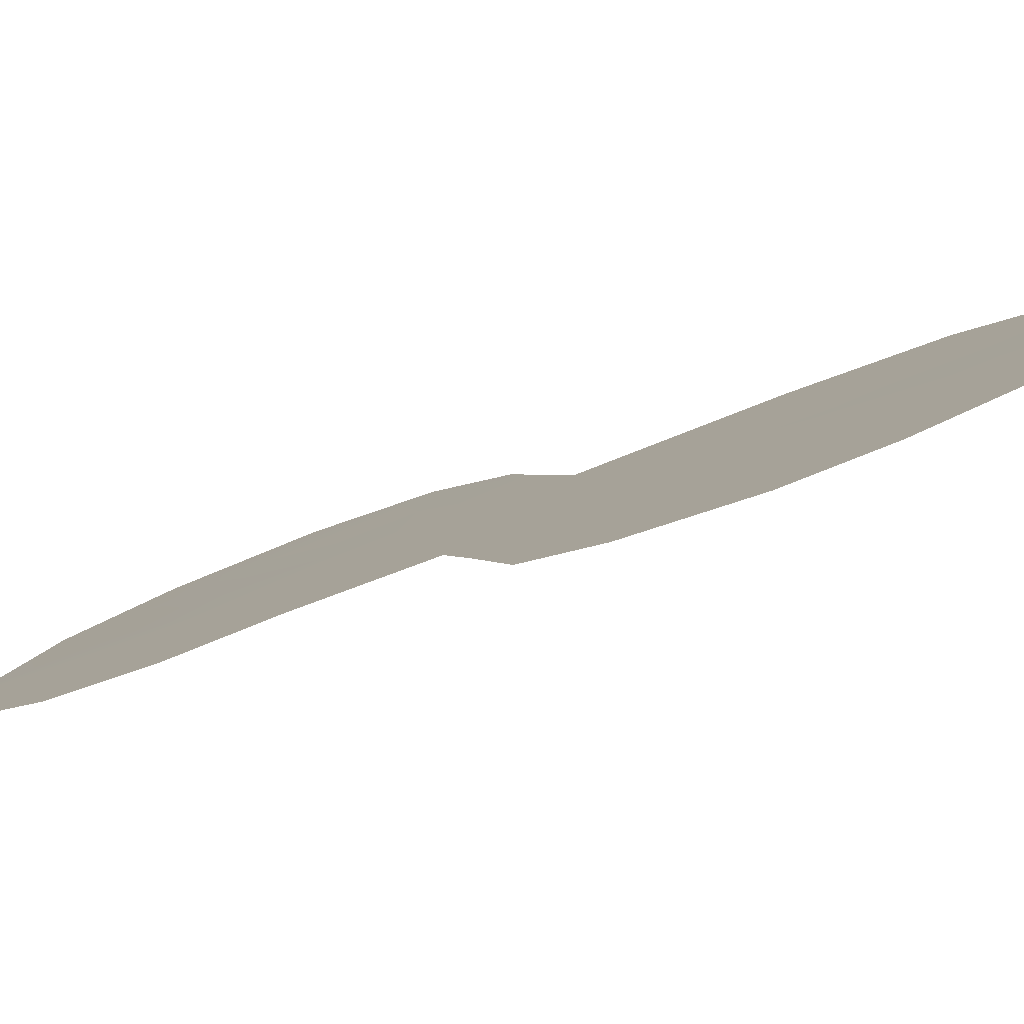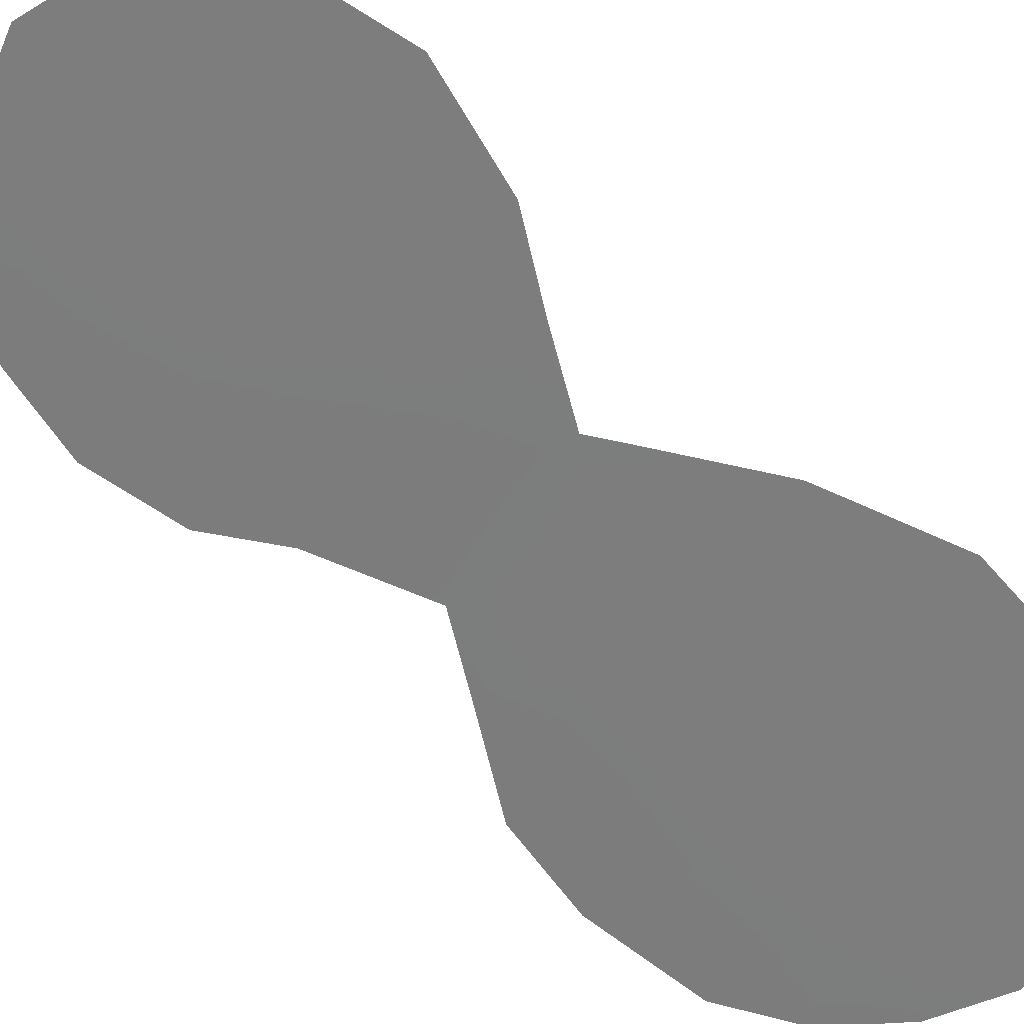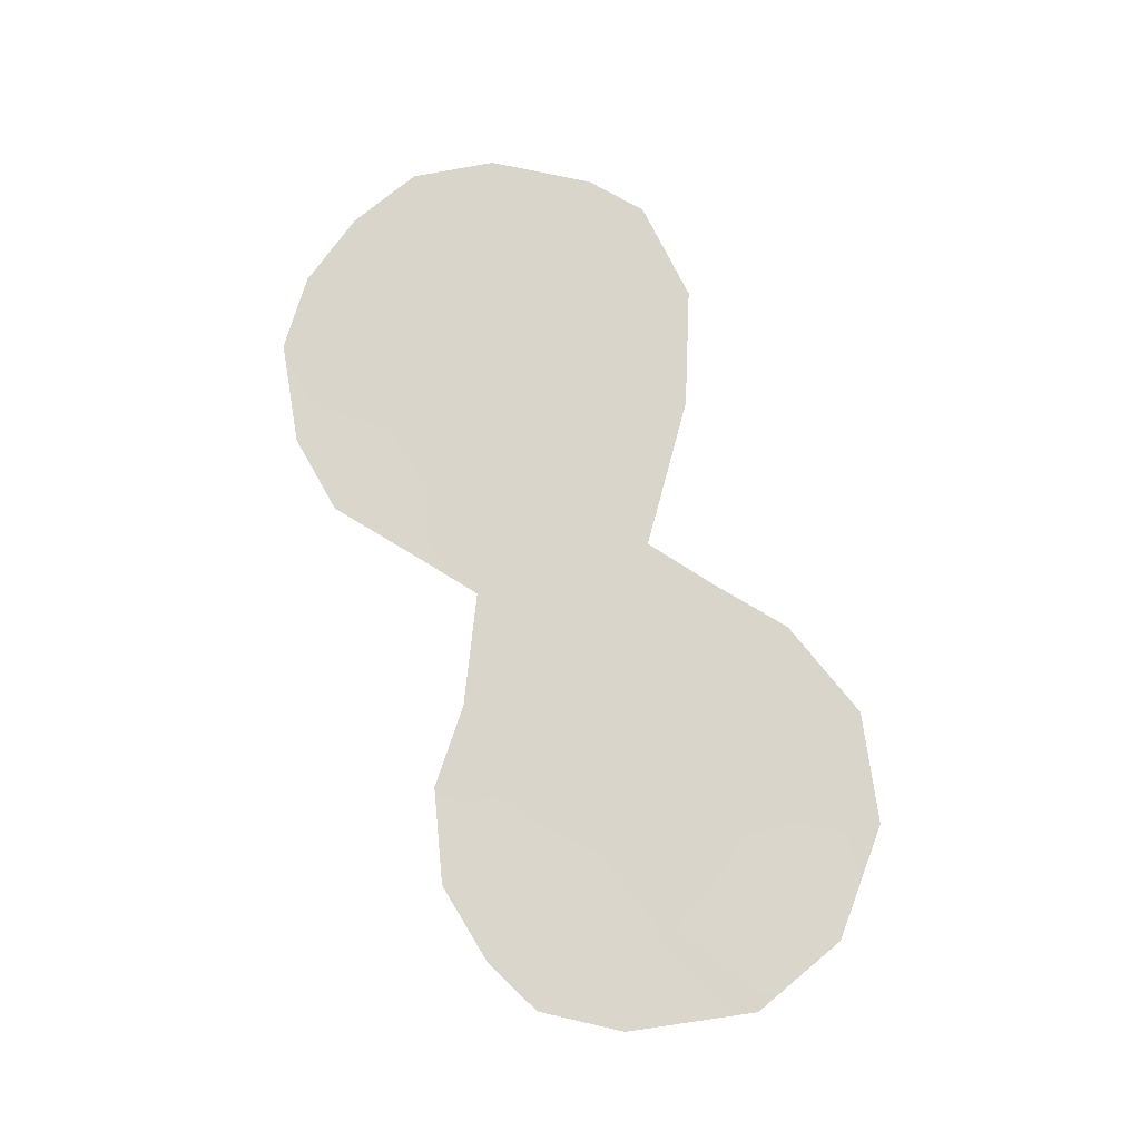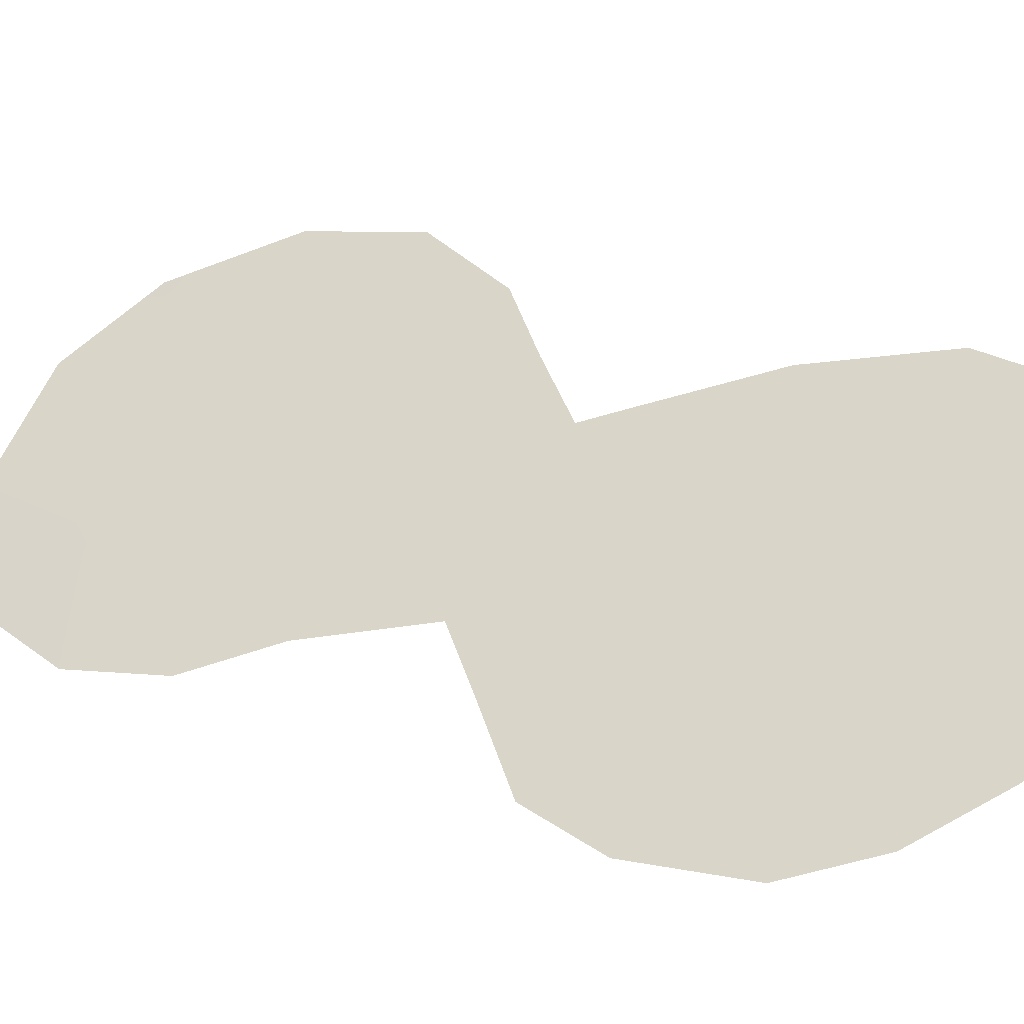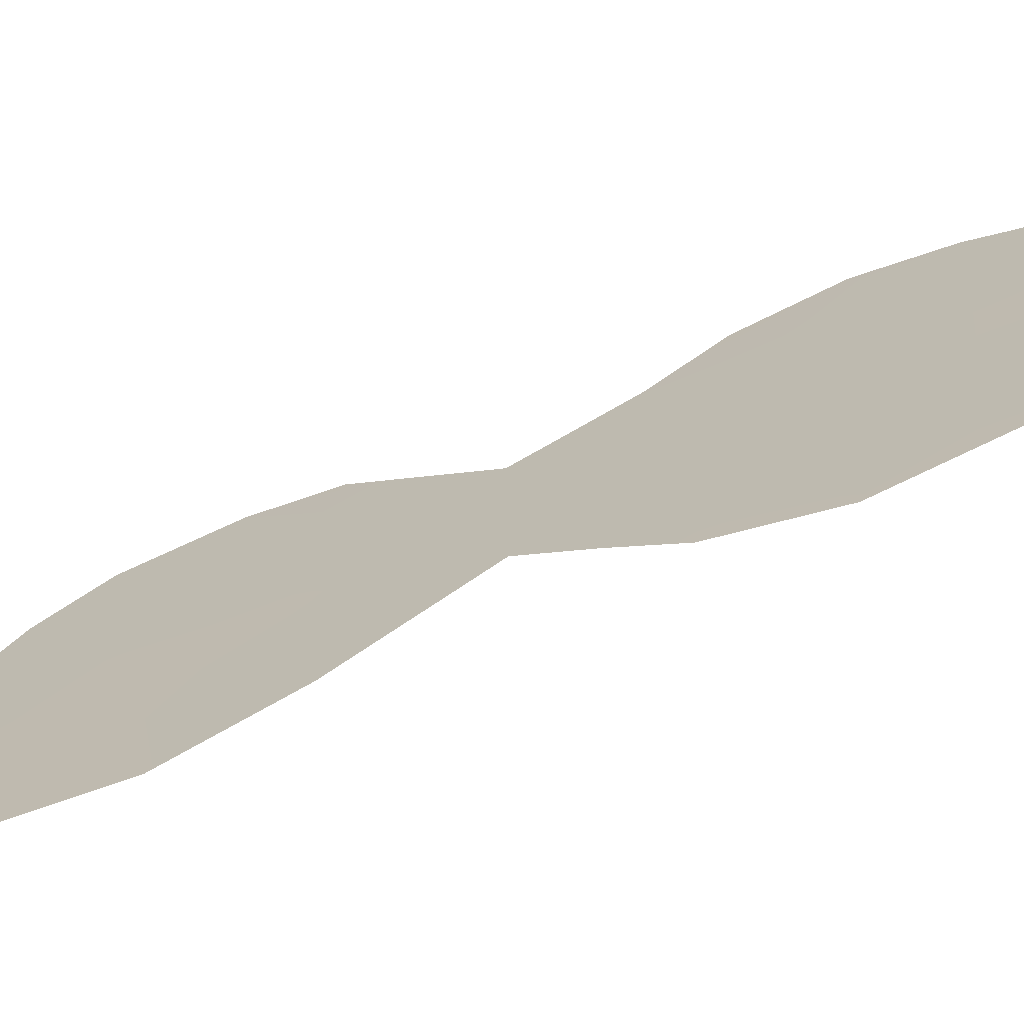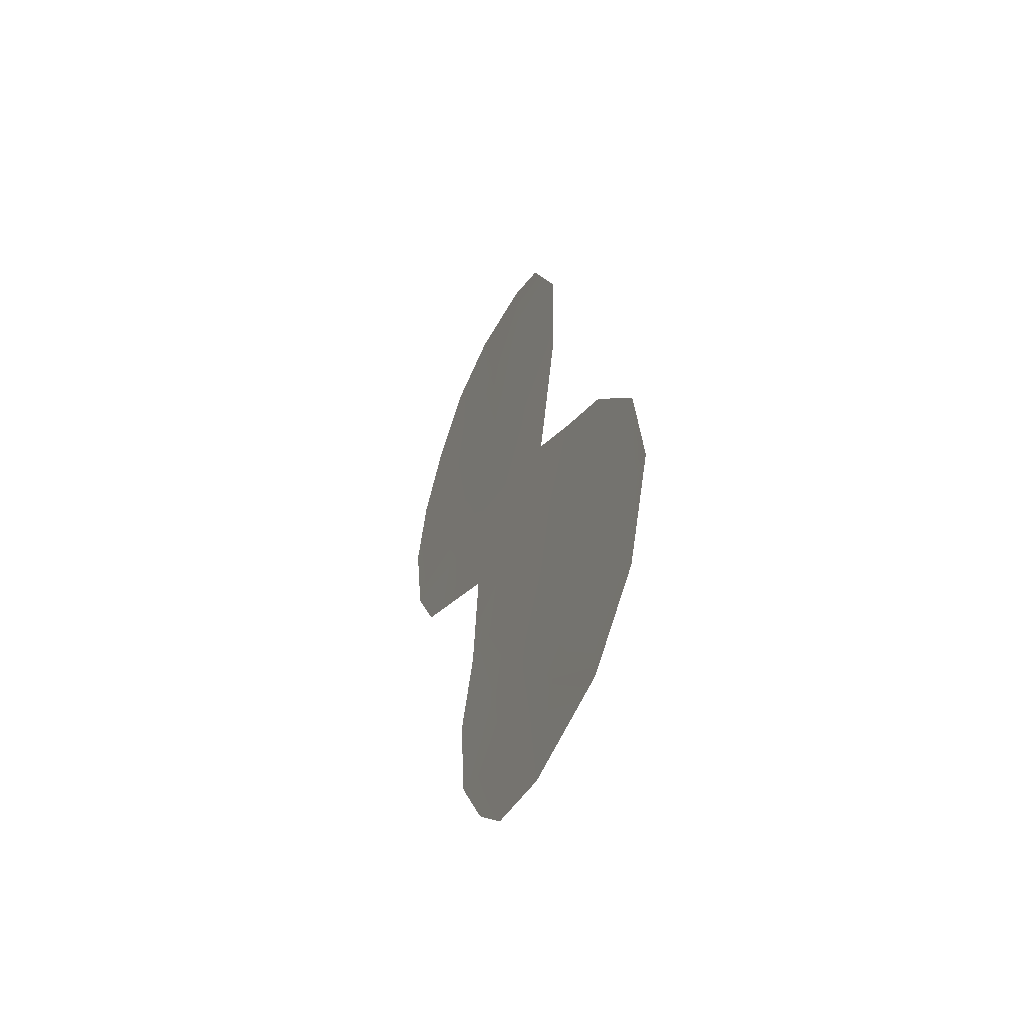
<metadata>
{"format":"obj","ext":"obj","renderer":"f3d","projection":"perspective","resolution":1024,"background":"white","views":[{"elev":-45.3,"azim":116.6,"up":"+Z"},{"elev":64.4,"azim":118.4,"up":"+Z"},{"elev":-16.7,"azim":-122.0,"up":"+Y"},{"elev":-6.5,"azim":116.0,"up":"+Z"},{"elev":71.8,"azim":-118.3,"up":"+Z"},{"elev":-51.6,"azim":-58.6,"up":"+Y"}]}
</metadata>
<code>
v 73.3 34.3 67.52
v 73.9 28.42 66.71
v 71.25 30.62 70.53
v 75.94 33.67 63.68
v 75.36 35.07 64.51
v 75.51 28.33 64.33
v 72.09 17.37 69.4
v 71.75 27.46 69.84
v 76.22 32.09 63.3
v 69.14 21.47 73.67
v 74.49 27.2 65.84
v 73.78 26.41 66.87
v 73.63 18.74 67.13
v 74.62 36.13 65.58
v 69.31 23.78 73.41
v 71.61 28.34 70.04
v 73.07 17.77 67.96
v 69.64 19.13 72.94
v 71.17 33.16 70.6
v 70.12 25.61 72.22
v 76.01 29.9 63.61
v 74.26 22.29 66.2
v 71.72 35.19 69.79
v 74.16 20.28 66.36
v 71.37 24.81 70.41
v 72.39 35.9 68.81
v 71.63 19.36 70.06
v 74.2 32.71 66.23
v 70.96 26.52 71.01
v 75.12 33.32 64.89
v 73.21 32.03 67.66
v 72.25 21.3 69.15
v 70.15 22.68 72.2
v 73.62 36.43 67.02
v 71.39 22.99 70.39
v 70.56 19.78 71.6
v 70.59 17.74 71.57
v 75.7 32.12 64.06
v 72.58 23.65 68.66
v 75.02 31.3 65.05
v 74.07 30.55 66.45
v 72.88 25.82 68.2
v 73.93 24 66.67
v 73.42 21.78 67.44
v 73.13 29.97 67.8
v 72.2 29.59 69.16
v 72.32 33.76 68.94
v 72.91 19.51 68.2
v 74.37 34.71 65.96
v 74.84 29.19 65.32
v 72.84 27.95 68.25
v 70.13 21.06 72.24
v 72.25 31.49 69.07
v 71.05 21.31 70.9
v 70.45 24.14 71.75
v 72.16 25.59 69.25
f 25 29 56
f 46 16 3
f 38 9 21
f 6 50 21
f 41 40 50
f 47 23 26
f 27 48 7
f 48 13 17
f 44 22 24
f 38 30 4
f 6 11 50
f 27 7 37
f 30 5 4
f 5 30 49
f 31 47 1
f 31 1 28
f 2 11 12
f 27 32 48
f 34 14 49
f 39 25 56
f 21 40 38
f 53 3 19
f 47 31 53
f 31 45 53
f 54 36 52
f 36 37 18
f 37 36 27
f 47 19 23
f 19 47 53
f 28 49 30
f 40 30 38
f 38 4 9
f 35 55 25
f 29 25 20
f 33 15 55
f 39 32 35
f 32 54 35
f 21 50 40
f 28 30 40
f 26 1 47
f 41 28 40
f 12 43 42
f 43 22 44
f 5 49 14
f 43 44 39
f 42 43 39
f 51 46 45
f 25 39 35
f 45 41 2
f 51 8 46
f 31 28 41
f 2 41 50
f 13 48 24
f 46 8 16
f 54 27 36
f 27 54 32
f 28 1 49
f 34 49 1
f 53 46 3
f 44 24 48
f 44 32 39
f 34 1 26
f 50 11 2
f 8 51 42
f 45 31 41
f 51 2 12
f 51 45 2
f 44 48 32
f 15 33 10
f 48 17 7
f 46 53 45
f 10 52 18
f 35 54 33
f 52 36 18
f 54 52 33
f 33 52 10
f 39 56 42
f 33 55 35
f 8 56 29
f 55 20 25
f 55 15 20
f 56 8 42
f 42 51 12

</code>
